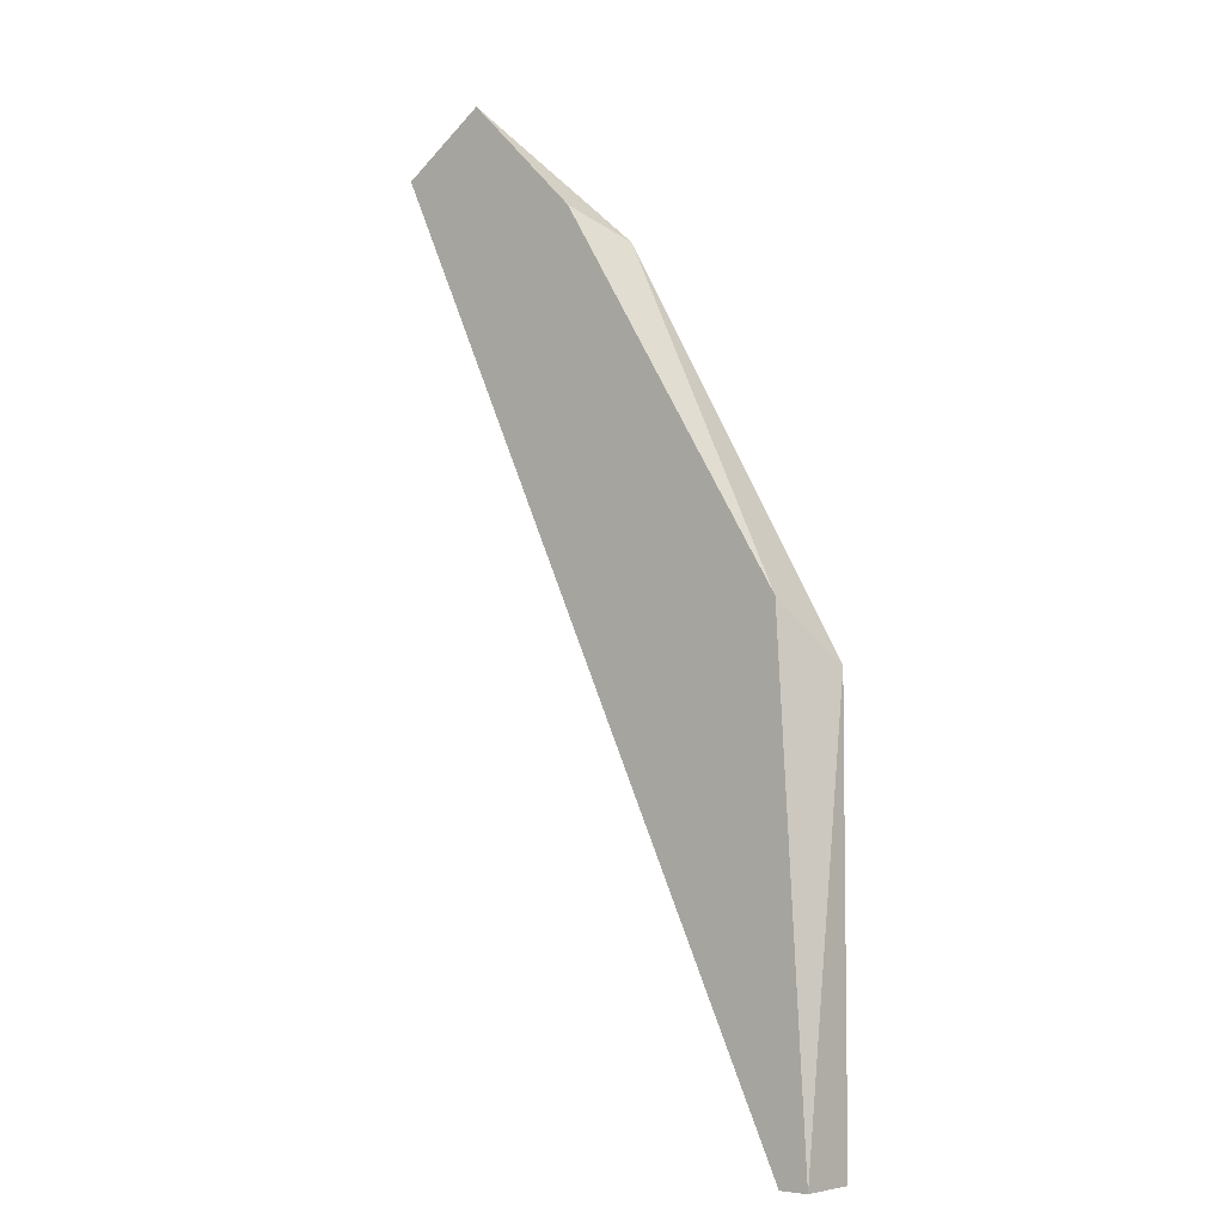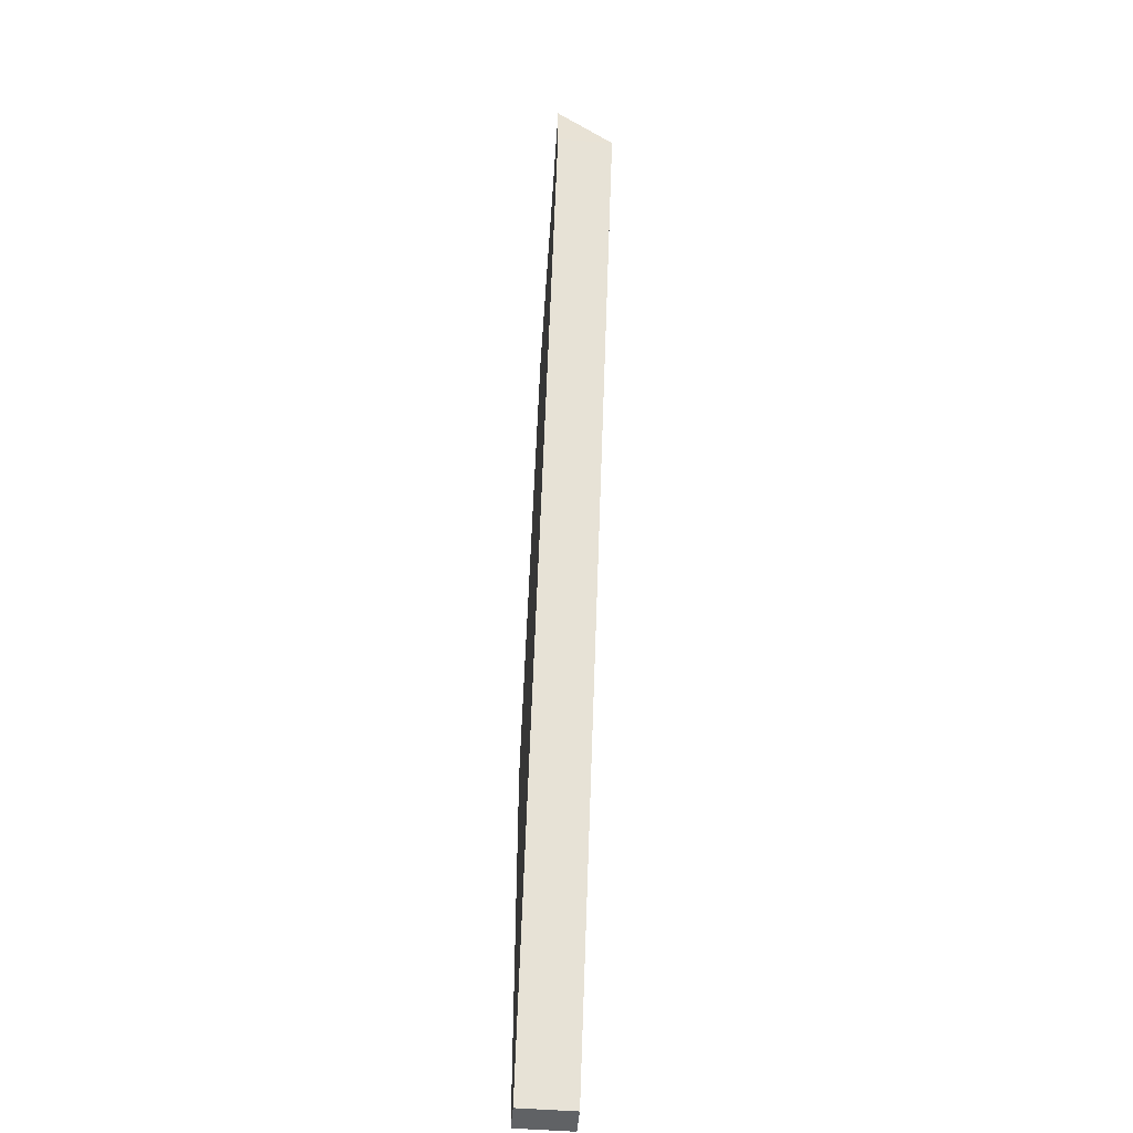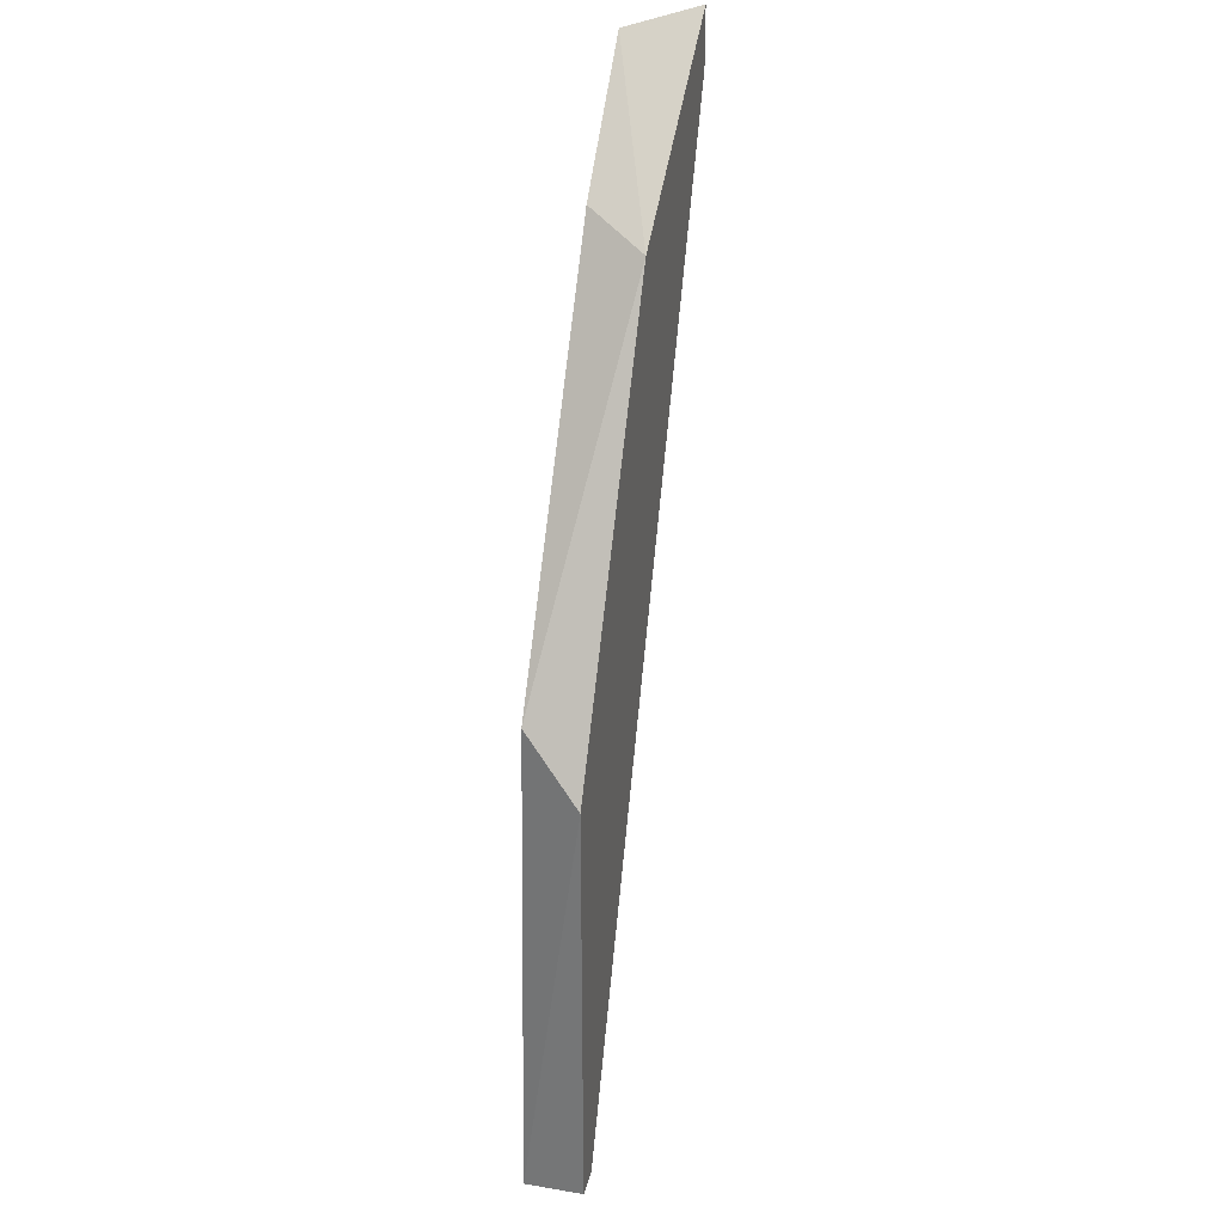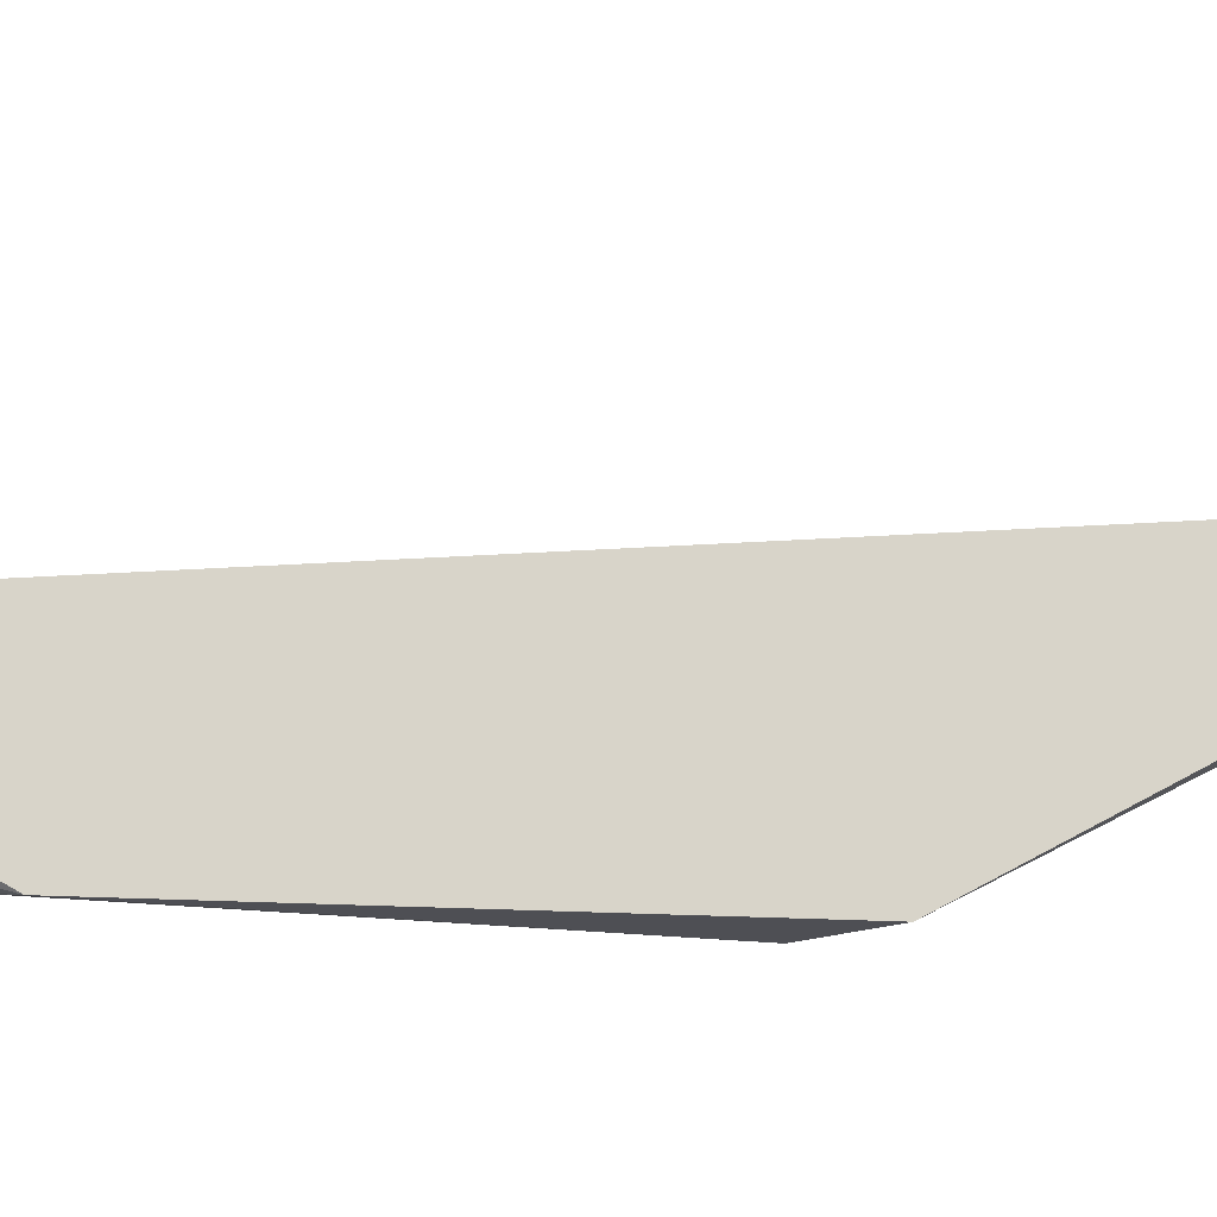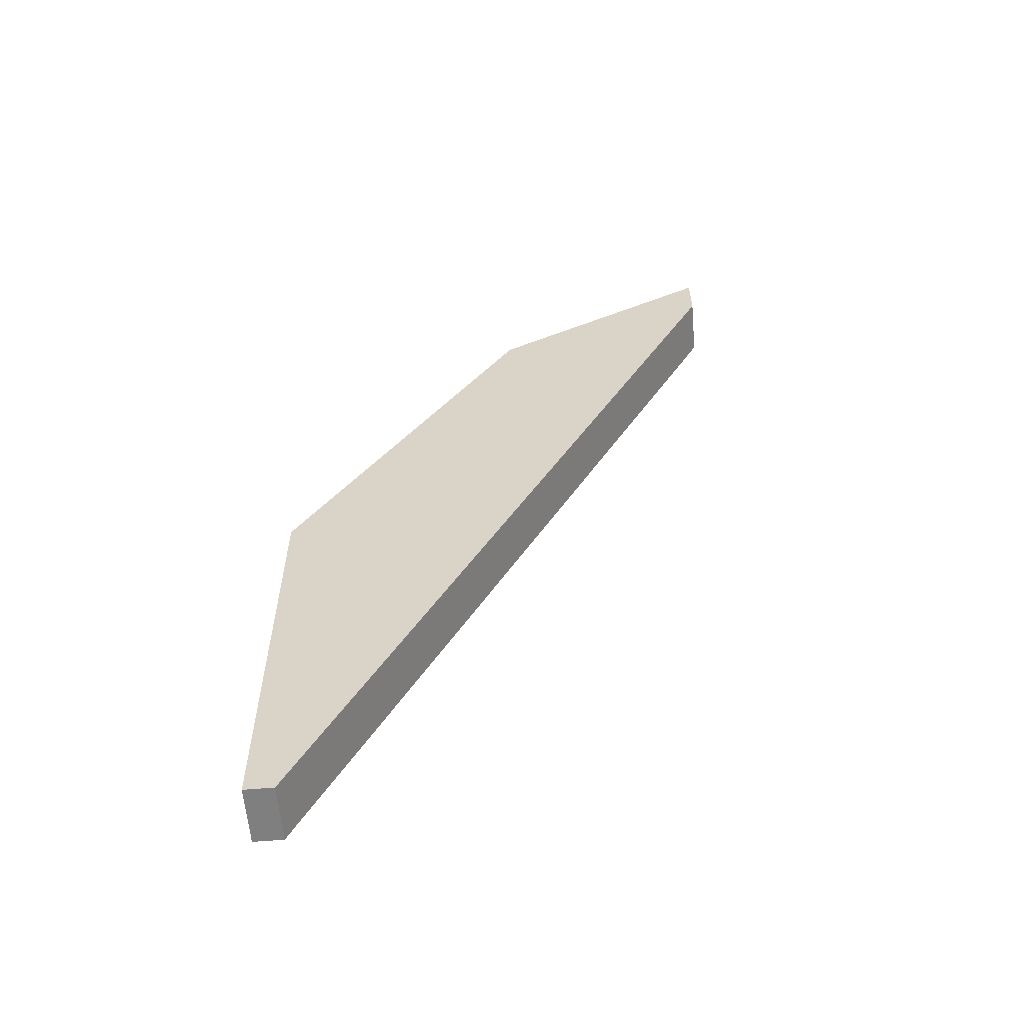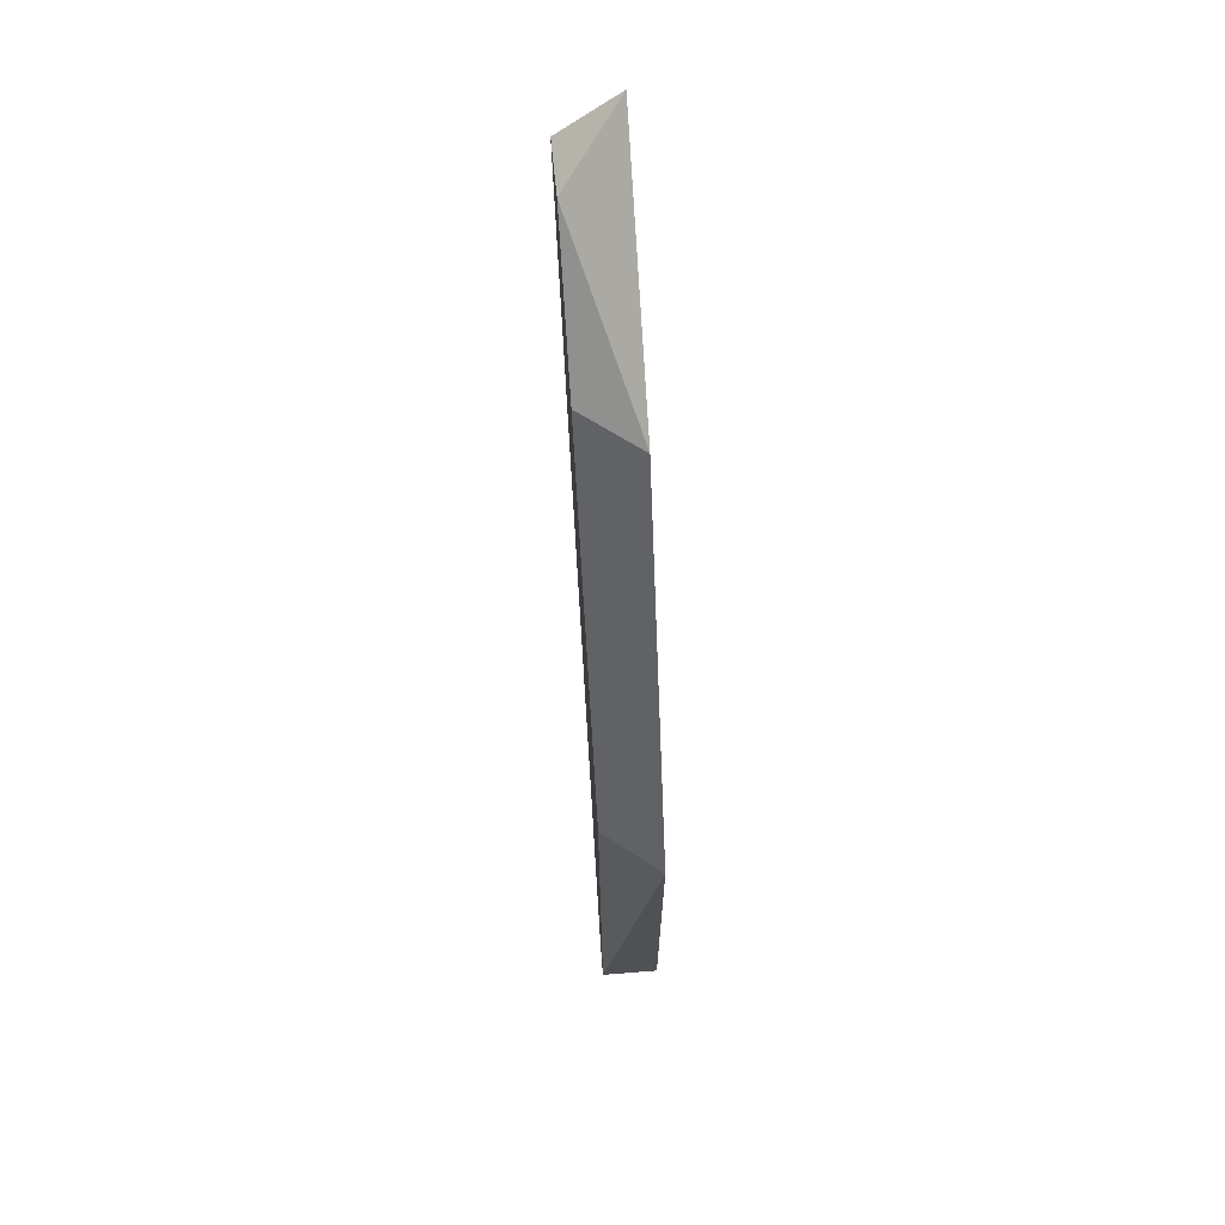
<metadata>
{"format":"obj","ext":"obj","renderer":"f3d","projection":"perspective","resolution":1024,"background":"white","views":[{"elev":-5.3,"azim":-140.3,"up":"+Y"},{"elev":-50.5,"azim":85.1,"up":"+Y"},{"elev":30.8,"azim":-76.4,"up":"+Y"},{"elev":75.3,"azim":-118.0,"up":"+Z"},{"elev":-59.8,"azim":4.9,"up":"+Y"},{"elev":69.9,"azim":-94.6,"up":"+Y"}]}
</metadata>
<code>
v -0.007887 0.03176 -0.01127
v -0.01926 -0.000474 -0.01127
v -0.01926 -0.000474 -0.009375
v -0.01926 0.01564 -0.01127
v -0.02021 0.01375 -0.009375
v -0.02021 -0.000474 -0.01127
v -0.02021 -0.000474 -0.009375
v -0.01168 0.02797 -0.01127
v -0.005041 0.03176 -0.009375
v -0.005041 0.02987 -0.01127
v -0.005041 0.02987 -0.009375
v -0.01263 0.02702 -0.009375
f 9 3 11
f 6 8 10
f 6 7 5
f 5 7 9
f 8 6 4
f 6 5 4
f 4 5 12
f 5 9 12
f 8 4 12
f 7 6 3
f 9 7 3
f 10 8 1
f 9 10 1
f 12 9 1
f 8 12 1
f 6 10 2
f 3 6 2
f 10 3 2
f 10 9 11
f 3 10 11

</code>
